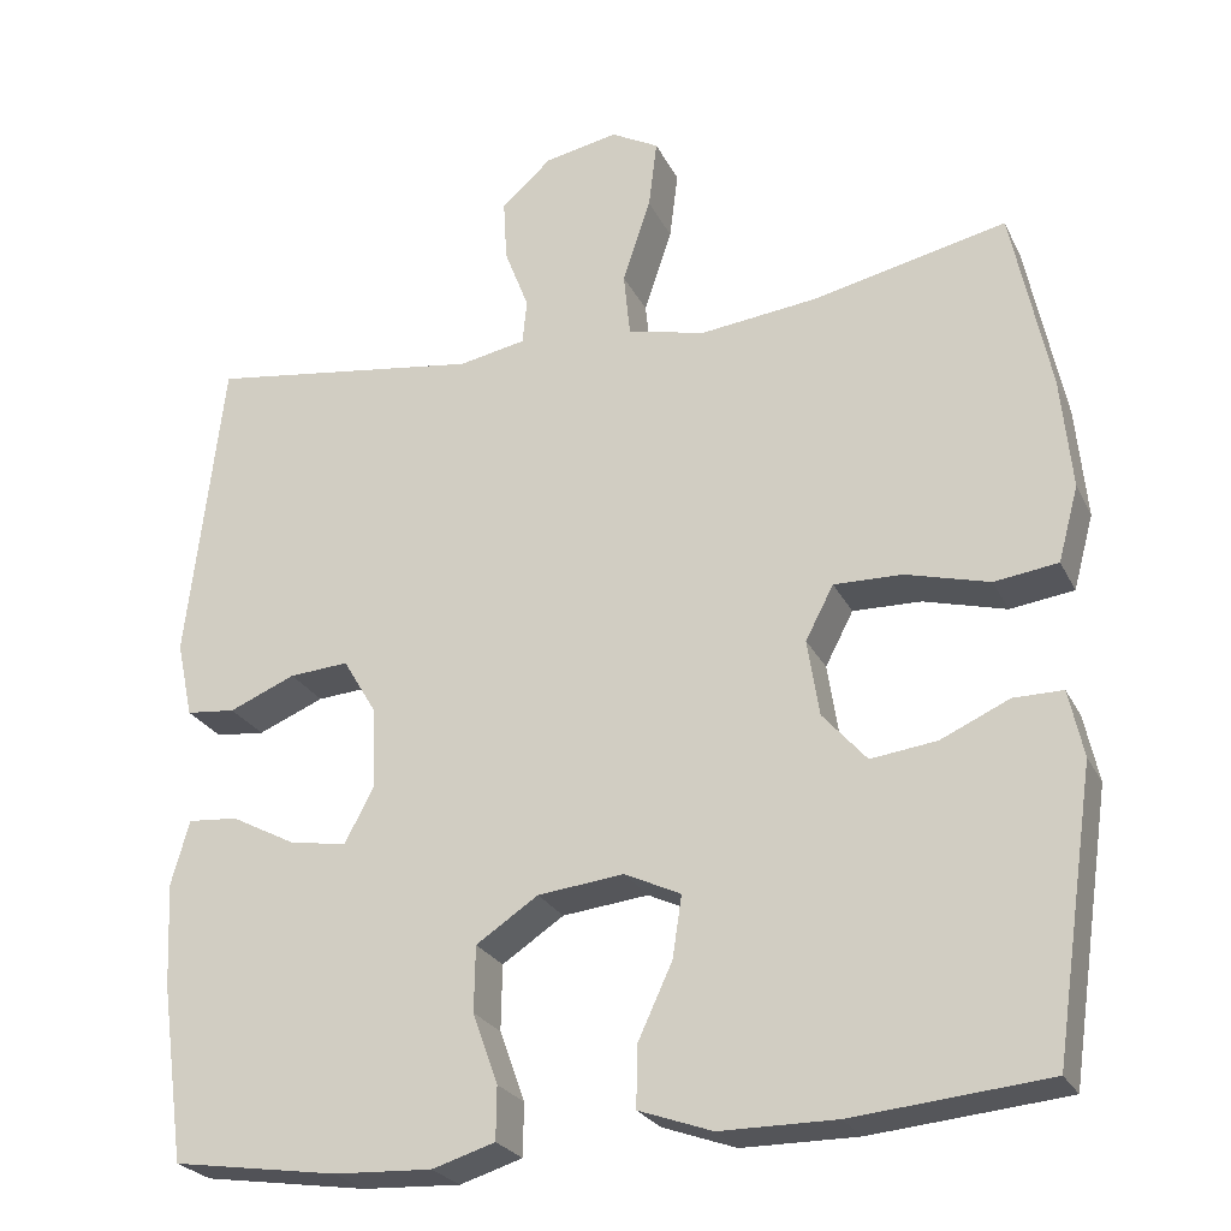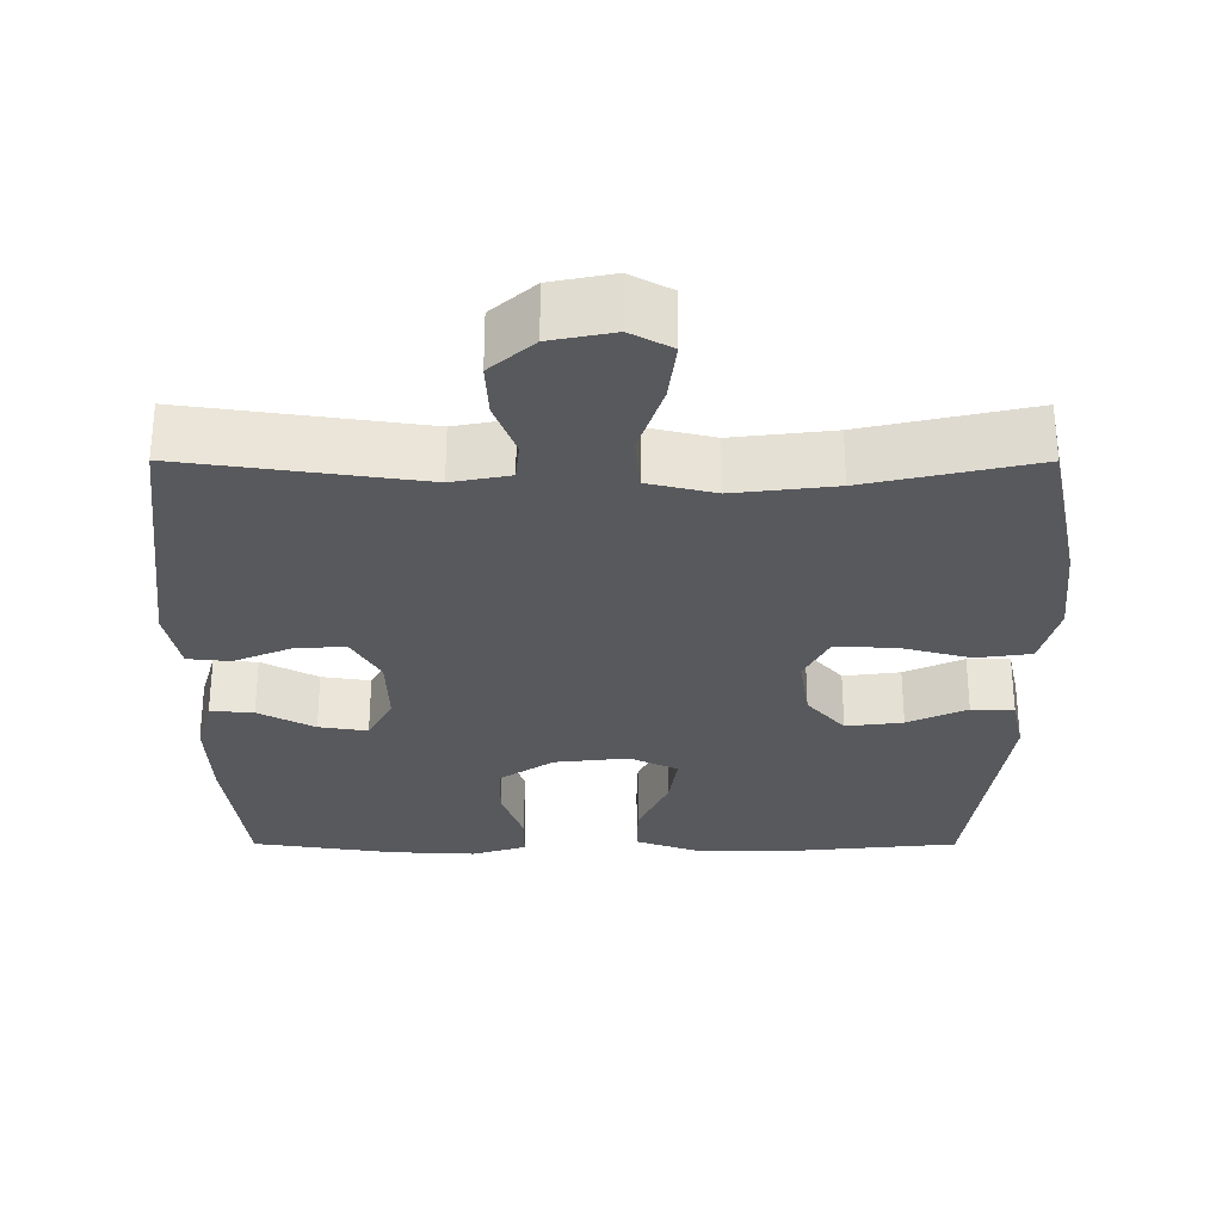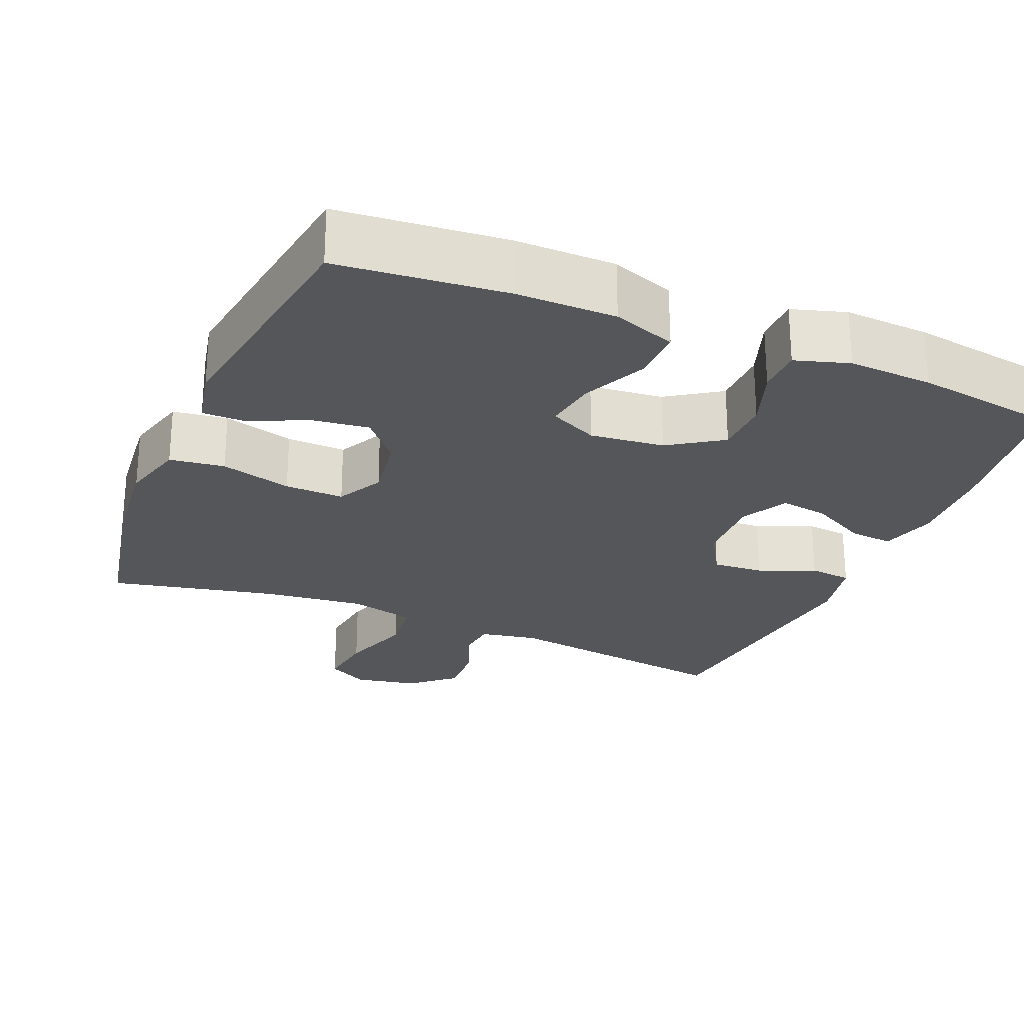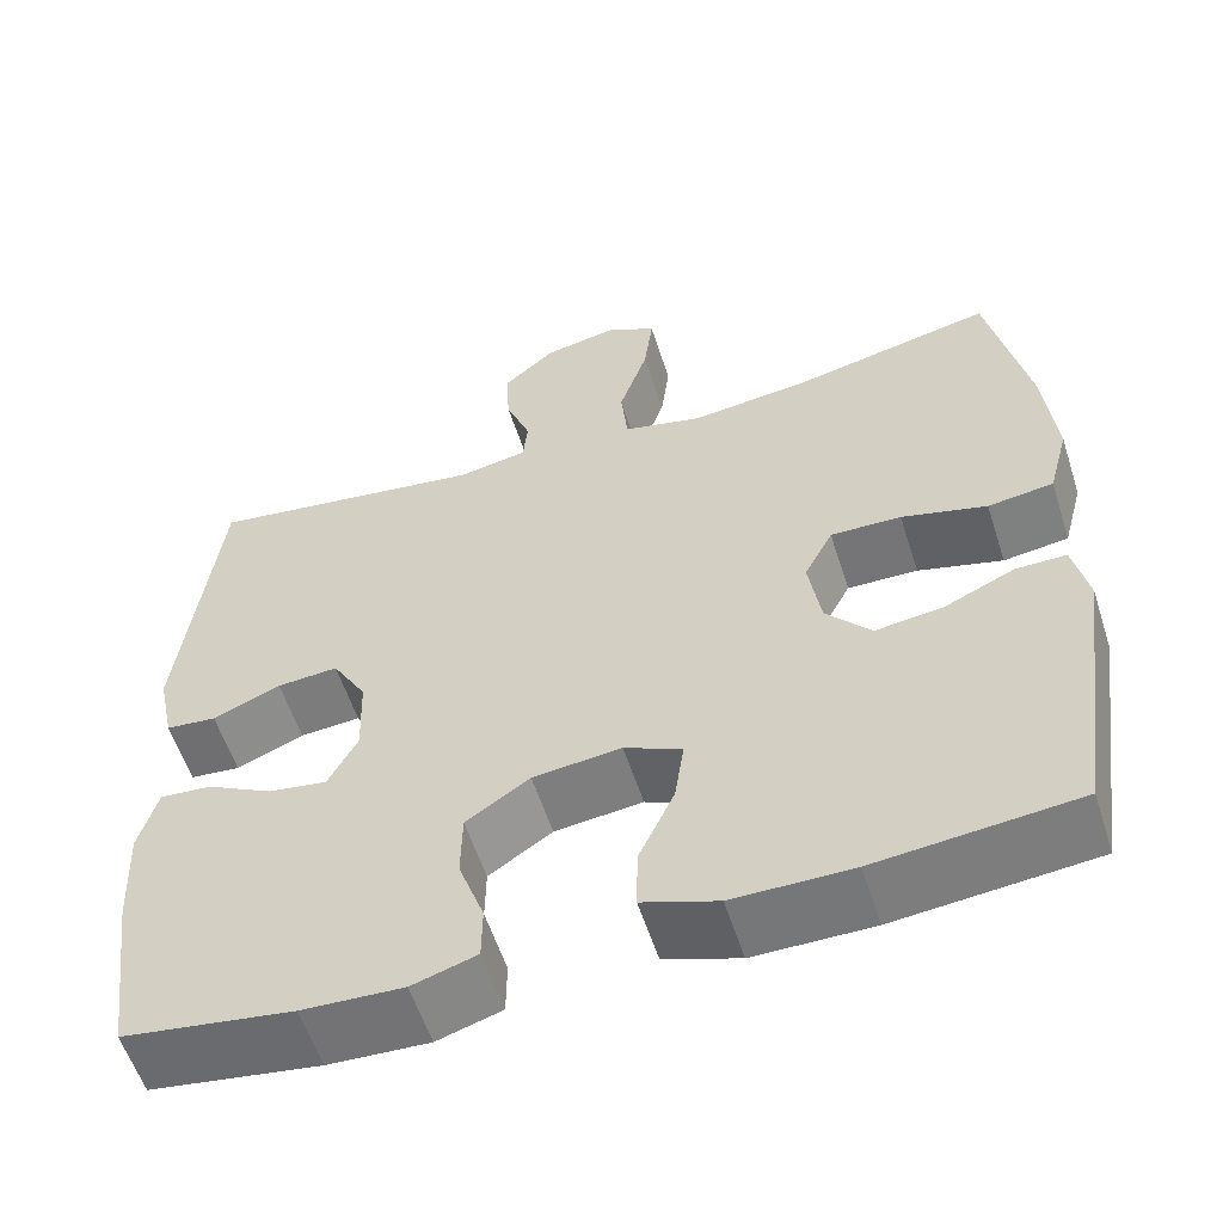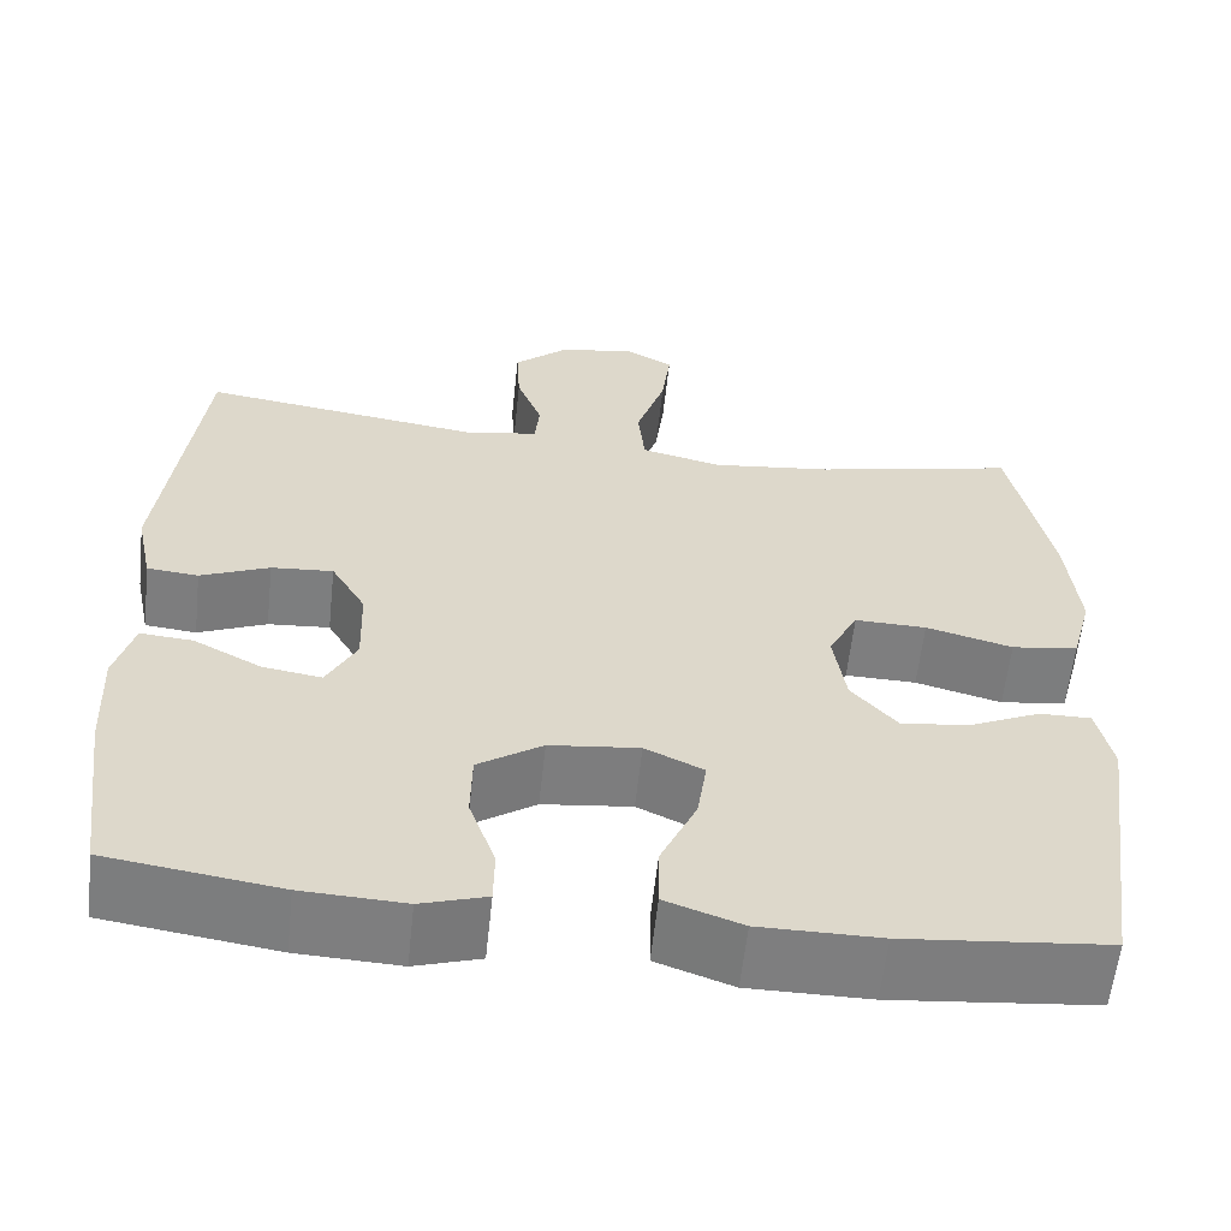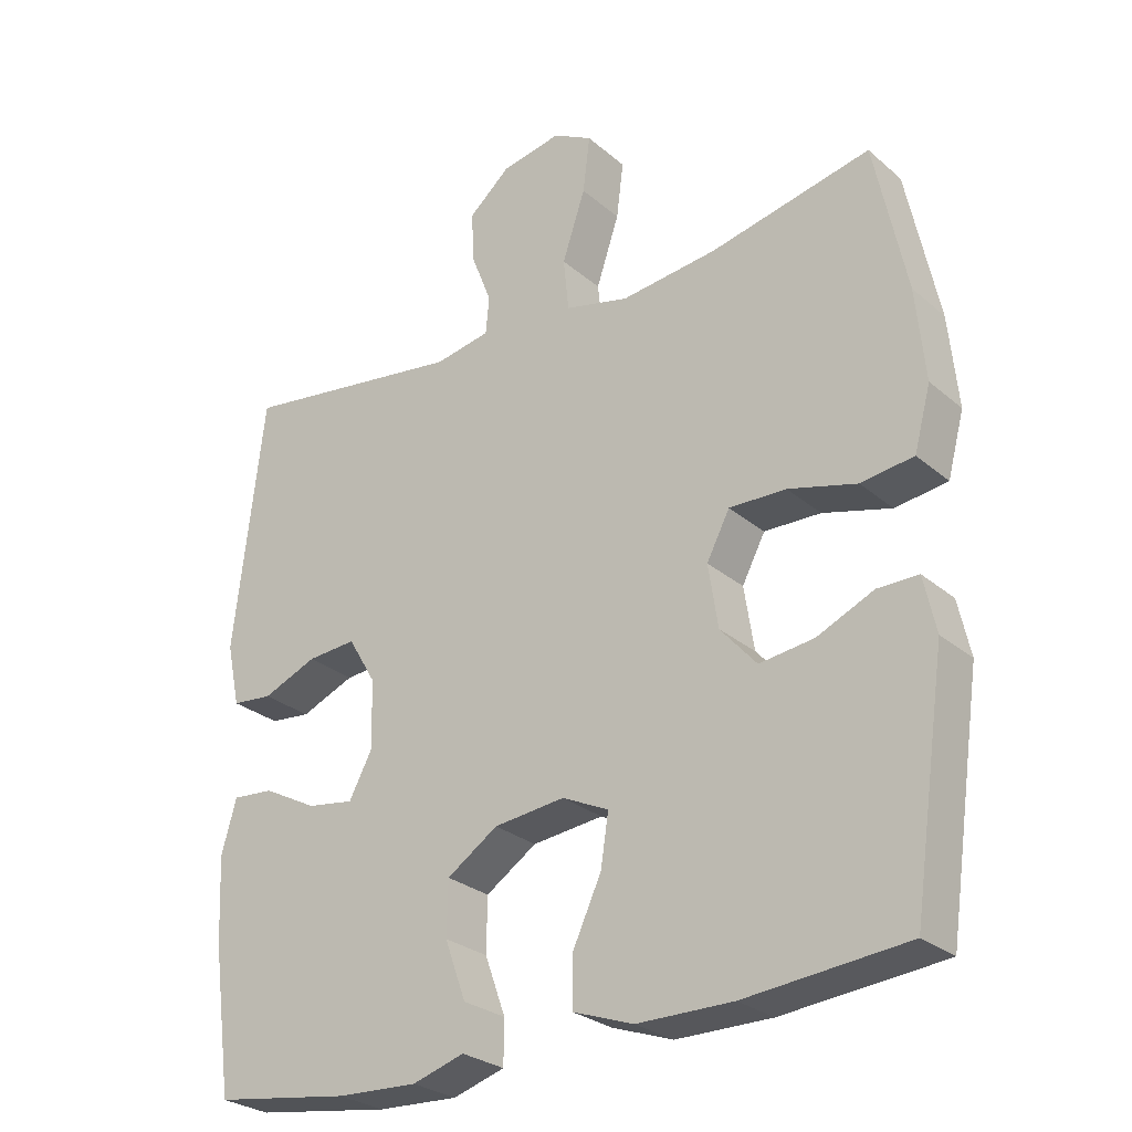
<metadata>
{"format":"obj","ext":"obj","renderer":"f3d","projection":"perspective","resolution":1024,"background":"white","views":[{"elev":-24.8,"azim":21.1,"up":"+Z"},{"elev":-29.9,"azim":-0.1,"up":"+Y"},{"elev":-25.7,"azim":157.1,"up":"+Y"},{"elev":-57.1,"azim":17.7,"up":"+Z"},{"elev":-59.4,"azim":-6.2,"up":"+Z"},{"elev":-27.2,"azim":37.7,"up":"+Z"}]}
</metadata>
<code>
o path8628
v 0.5478 0.0375 -0.1906
v 0.5304 0.0375 -0.1112
v 0.472 0.0375 -0.1115
v 0.3908 0.0375 -0.1482
v 0.3127 0.0375 -0.1583
v 0.2606 0.0375 -0.0991
v 0.2465 0.0375 -0.008587
v 0.2797 0.0375 0.05499
v 0.3611 0.0375 0.05325
v 0.4593 0.0375 0.02716
v 0.5347 0.0375 0.03758
v 0.5585 0.0375 0.1262
v 0.5454 0.0375 0.258
v 0.4996 0.0375 0.4764
v 0.2695 0.0375 0.4251
v 0.1312 0.0375 0.4089
v 0.03954 0.0375 0.4307
v 0.03189 0.0375 0.5063
v 0.06488 0.0375 0.6053
v 0.07494 0.0375 0.6863
v 0.01852 0.0375 0.7166
v -0.06784 0.0375 0.6995
v -0.1276 0.0375 0.6472
v -0.1234 0.0375 0.5734
v -0.09467 0.0375 0.499
v -0.09985 0.0375 0.4464
v -0.1793 0.0375 0.4312
v -0.5023 0.0375 0.4764
v -0.5452 0.0375 0.1122
v -0.5264 0.0375 0.02274
v -0.4681 0.0375 0.01699
v -0.3901 0.0375 0.04969
v -0.3199 0.0375 0.05495
v -0.2805 0.0375 -0.01161
v -0.2774 0.0375 -0.1084
v -0.3113 0.0375 -0.1725
v -0.3783 0.0375 -0.1622
v -0.4554 0.0375 -0.1219
v -0.5148 0.0375 -0.117
v -0.5364 0.0375 -0.1934
v -0.5307 0.0375 -0.3166
v -0.5023 0.0375 -0.5253
v -0.3068 0.0375 -0.5539
v -0.1905 0.0375 -0.5593
v -0.1162 0.0375 -0.5363
v -0.1155 0.0375 -0.4738
v -0.1453 0.0375 -0.3907
v -0.1439 0.0375 -0.3132
v -0.07071 0.0375 -0.2643
v 0.0312 0.0375 -0.2528
v 0.0976 0.0375 -0.2841
v 0.08662 0.0375 -0.3571
v 0.04571 0.0375 -0.4456
v 0.04462 0.0375 -0.5172
v 0.1316 0.0375 -0.5478
v 0.2686 0.0375 -0.5479
v 0.4996 0.0375 -0.5253
v 0.5478 -0.0375 -0.1906
v 0.5304 -0.0375 -0.1112
v 0.472 -0.0375 -0.1115
v 0.3908 -0.0375 -0.1482
v 0.3127 -0.0375 -0.1583
v 0.2606 -0.0375 -0.0991
v 0.2465 -0.0375 -0.008587
v 0.2797 -0.0375 0.05499
v 0.3611 -0.0375 0.05325
v 0.4593 -0.0375 0.02716
v 0.5347 -0.0375 0.03758
v 0.5585 -0.0375 0.1262
v 0.5454 -0.0375 0.258
v 0.4996 -0.0375 0.4764
v 0.2695 -0.0375 0.4251
v 0.1312 -0.0375 0.4089
v 0.03954 -0.0375 0.4307
v 0.03189 -0.0375 0.5063
v 0.06488 -0.0375 0.6053
v 0.07494 -0.0375 0.6863
v 0.01852 -0.0375 0.7166
v -0.06784 -0.0375 0.6995
v -0.1276 -0.0375 0.6472
v -0.1234 -0.0375 0.5734
v -0.09467 -0.0375 0.499
v -0.09985 -0.0375 0.4464
v -0.1793 -0.0375 0.4312
v -0.5023 -0.0375 0.4764
v -0.5452 -0.0375 0.1122
v -0.5264 -0.0375 0.02274
v -0.4681 -0.0375 0.01699
v -0.3901 -0.0375 0.04969
v -0.3199 -0.0375 0.05495
v -0.2805 -0.0375 -0.01161
v -0.2774 -0.0375 -0.1084
v -0.3113 -0.0375 -0.1725
v -0.3783 -0.0375 -0.1622
v -0.4554 -0.0375 -0.1219
v -0.5148 -0.0375 -0.117
v -0.5364 -0.0375 -0.1934
v -0.5307 -0.0375 -0.3166
v -0.5023 -0.0375 -0.5253
v -0.3068 -0.0375 -0.5539
v -0.1905 -0.0375 -0.5593
v -0.1162 -0.0375 -0.5363
v -0.1155 -0.0375 -0.4738
v -0.1453 -0.0375 -0.3907
v -0.1439 -0.0375 -0.3132
v -0.07071 -0.0375 -0.2643
v 0.0312 -0.0375 -0.2528
v 0.0976 -0.0375 -0.2841
v 0.08662 -0.0375 -0.3571
v 0.04571 -0.0375 -0.4456
v 0.04462 -0.0375 -0.5172
v 0.1316 -0.0375 -0.5478
v 0.2686 -0.0375 -0.5479
v 0.4996 -0.0375 -0.5253
v -0.3068 0.0375 -0.5539
v -0.1905 0.0375 -0.5593
v -0.1162 0.0375 -0.5363
v -0.1162 0.0375 -0.5363
v 0.1316 0.0375 -0.5478
v 0.2686 0.0375 -0.5479
v 0.04462 0.0375 -0.5172
v 0.04462 0.0375 -0.5172
v -0.5023 0.0375 -0.5253
v -0.5023 0.0375 -0.5253
v -0.1155 0.0375 -0.4738
v 0.4996 0.0375 -0.5253
v 0.4996 0.0375 -0.5253
v 0.04571 0.0375 -0.4456
v -0.1453 0.0375 -0.3907
v 0.08662 0.0375 -0.3571
v -0.5307 0.0375 -0.3166
v -0.1439 0.0375 -0.3132
v 0.0976 0.0375 -0.2841
v 0.0976 0.0375 -0.2841
v -0.5364 0.0375 -0.1934
v 0.5478 0.0375 -0.1906
v -0.07071 0.0375 -0.2643
v 0.0312 0.0375 -0.2528
v -0.5148 0.0375 -0.117
v -0.5148 0.0375 -0.117
v -0.3113 0.0375 -0.1725
v -0.3113 0.0375 -0.1725
v -0.3783 0.0375 -0.1622
v 0.3908 0.0375 -0.1482
v 0.3127 0.0375 -0.1583
v 0.5304 0.0375 -0.1112
v 0.5304 0.0375 -0.1112
v -0.2774 0.0375 -0.1084
v -0.4554 0.0375 -0.1219
v 0.2606 0.0375 -0.0991
v 0.472 0.0375 -0.1115
v -0.2805 0.0375 -0.01161
v 0.2465 0.0375 -0.008587
v -0.3199 0.0375 0.05495
v -0.3199 0.0375 0.05495
v 0.2797 0.0375 0.05499
v 0.2797 0.0375 0.05499
v -0.5264 0.0375 0.02274
v -0.5264 0.0375 0.02274
v -0.4681 0.0375 0.01699
v -0.3901 0.0375 0.04969
v -0.5452 0.0375 0.1122
v 0.3611 0.0375 0.05325
v 0.4593 0.0375 0.02716
v 0.5347 0.0375 0.03758
v 0.5347 0.0375 0.03758
v 0.5585 0.0375 0.1262
v 0.5454 0.0375 0.258
v -0.5023 0.0375 0.4764
v -0.5023 0.0375 0.4764
v -0.1793 0.0375 0.4312
v 0.1312 0.0375 0.4089
v 0.03954 0.0375 0.4307
v 0.03954 0.0375 0.4307
v 0.2695 0.0375 0.4251
v -0.09985 0.0375 0.4464
v -0.09985 0.0375 0.4464
v 0.03189 0.0375 0.5063
v -0.09467 0.0375 0.499
v 0.4996 0.0375 0.4764
v 0.4996 0.0375 0.4764
v -0.1234 0.0375 0.5734
v 0.06488 0.0375 0.6053
v -0.1276 0.0375 0.6472
v 0.07494 0.0375 0.6863
v 0.07494 0.0375 0.6863
v -0.06784 0.0375 0.6995
v 0.01852 0.0375 0.7166
v -0.3068 -0.0375 -0.5539
v -0.1905 -0.0375 -0.5593
v -0.1162 -0.0375 -0.5363
v -0.1162 -0.0375 -0.5363
v 0.1316 -0.0375 -0.5478
v 0.2686 -0.0375 -0.5479
v 0.04462 -0.0375 -0.5172
v 0.04462 -0.0375 -0.5172
v -0.5023 -0.0375 -0.5253
v -0.5023 -0.0375 -0.5253
v -0.1155 -0.0375 -0.4738
v 0.4996 -0.0375 -0.5253
v 0.4996 -0.0375 -0.5253
v 0.04571 -0.0375 -0.4456
v -0.1453 -0.0375 -0.3907
v 0.08662 -0.0375 -0.3571
v -0.5307 -0.0375 -0.3166
v -0.1439 -0.0375 -0.3132
v 0.0976 -0.0375 -0.2841
v 0.0976 -0.0375 -0.2841
v -0.5364 -0.0375 -0.1934
v 0.5478 -0.0375 -0.1906
v -0.07071 -0.0375 -0.2643
v 0.0312 -0.0375 -0.2528
v -0.5148 -0.0375 -0.117
v -0.5148 -0.0375 -0.117
v -0.3113 -0.0375 -0.1725
v -0.3113 -0.0375 -0.1725
v -0.3783 -0.0375 -0.1622
v 0.3908 -0.0375 -0.1482
v 0.3127 -0.0375 -0.1583
v 0.5304 -0.0375 -0.1112
v 0.5304 -0.0375 -0.1112
v -0.2774 -0.0375 -0.1084
v -0.4554 -0.0375 -0.1219
v 0.2606 -0.0375 -0.0991
v 0.472 -0.0375 -0.1115
v -0.2805 -0.0375 -0.01161
v 0.2465 -0.0375 -0.008587
v -0.3199 -0.0375 0.05495
v -0.3199 -0.0375 0.05495
v 0.2797 -0.0375 0.05499
v 0.2797 -0.0375 0.05499
v -0.5264 -0.0375 0.02274
v -0.5264 -0.0375 0.02274
v -0.4681 -0.0375 0.01699
v -0.3901 -0.0375 0.04969
v -0.5452 -0.0375 0.1122
v 0.3611 -0.0375 0.05325
v 0.4593 -0.0375 0.02716
v 0.5347 -0.0375 0.03758
v 0.5347 -0.0375 0.03758
v 0.5585 -0.0375 0.1262
v 0.5454 -0.0375 0.258
v -0.5023 -0.0375 0.4764
v -0.5023 -0.0375 0.4764
v -0.1793 -0.0375 0.4312
v 0.1312 -0.0375 0.4089
v 0.03954 -0.0375 0.4307
v 0.03954 -0.0375 0.4307
v 0.2695 -0.0375 0.4251
v -0.09985 -0.0375 0.4464
v -0.09985 -0.0375 0.4464
v 0.03189 -0.0375 0.5063
v -0.09467 -0.0375 0.499
v 0.4996 -0.0375 0.4764
v 0.4996 -0.0375 0.4764
v -0.1234 -0.0375 0.5734
v 0.06488 -0.0375 0.6053
v -0.1276 -0.0375 0.6472
v 0.07494 -0.0375 0.6863
v 0.07494 -0.0375 0.6863
v -0.06784 -0.0375 0.6995
v 0.01852 -0.0375 0.7166
f 194 219 204
f 246 230 249
f 262 257 259
f 210 218 200
f 204 219 207
f 200 218 219
f 249 237 242
f 227 230 247
f 247 252 250
f 235 236 234
f 243 228 245
f 199 190 191
f 238 241 237
f 224 207 219
f 239 241 238
f 249 242 254
f 206 222 215
f 212 227 226
f 205 217 209
f 211 226 222
f 215 205 189
f 190 203 189
f 256 257 261
f 256 261 258
f 243 235 228
f 218 210 225
f 203 190 199
f 250 252 253
f 245 228 250
f 237 249 230
f 236 235 243
f 212 226 211
f 207 224 212
f 234 236 232
f 261 257 262
f 228 247 250
f 200 219 194
f 227 212 224
f 189 203 215
f 247 230 246
f 197 189 205
f 252 257 256
f 203 206 215
f 195 193 202
f 242 237 241
f 209 217 223
f 215 217 205
f 211 222 206
f 209 223 213
f 193 194 204
f 226 227 247
f 202 193 204
f 220 225 210
f 253 252 256
f 226 247 228
f 43 44 101 100
f 44 118 192 101
f 55 56 113 112
f 122 55 112 196
f 124 43 100 198
f 45 46 103 102
f 56 127 201 113
f 53 54 111 110
f 46 47 104 103
f 52 53 110 109
f 41 42 99 98
f 47 48 105 104
f 134 52 109 208
f 40 41 98 97
f 57 1 58 114
f 48 49 106 105
f 50 51 108 107
f 49 50 107 106
f 140 40 97 214
f 142 37 94 216
f 4 5 62 61
f 1 147 221 58
f 35 36 93 92
f 38 39 96 95
f 37 38 95 94
f 5 6 63 62
f 3 4 61 60
f 2 3 60 59
f 34 35 92 91
f 6 7 64 63
f 155 34 91 229
f 7 157 231 64
f 159 31 88 233
f 31 32 89 88
f 29 30 87 86
f 9 10 67 66
f 10 166 240 67
f 11 12 69 68
f 32 33 90 89
f 8 9 66 65
f 12 13 70 69
f 170 29 86 244
f 27 28 85 84
f 16 174 248 73
f 15 16 73 72
f 177 27 84 251
f 17 18 75 74
f 25 26 83 82
f 181 15 72 255
f 13 14 71 70
f 24 25 82 81
f 18 19 76 75
f 23 24 81 80
f 19 186 260 76
f 22 23 80 79
f 21 22 79 78
f 20 21 78 77
f 120 130 145
f 172 175 156
f 188 185 183
f 136 126 144
f 130 133 145
f 126 145 144
f 175 168 163
f 153 173 156
f 173 176 178
f 161 160 162
f 169 171 154
f 125 117 116
f 164 163 167
f 150 145 133
f 165 164 167
f 175 180 168
f 132 141 148
f 138 152 153
f 131 135 143
f 137 148 152
f 141 115 131
f 116 115 129
f 182 187 183
f 182 184 187
f 169 154 161
f 144 151 136
f 129 125 116
f 176 179 178
f 171 176 154
f 163 156 175
f 162 169 161
f 138 137 152
f 133 138 150
f 160 158 162
f 187 188 183
f 154 176 173
f 126 120 145
f 153 150 138
f 115 141 129
f 173 172 156
f 123 131 115
f 178 182 183
f 129 141 132
f 121 128 119
f 168 167 163
f 135 149 143
f 141 131 143
f 137 132 148
f 135 139 149
f 119 130 120
f 152 173 153
f 128 130 119
f 146 136 151
f 179 182 178
f 152 154 173

</code>
